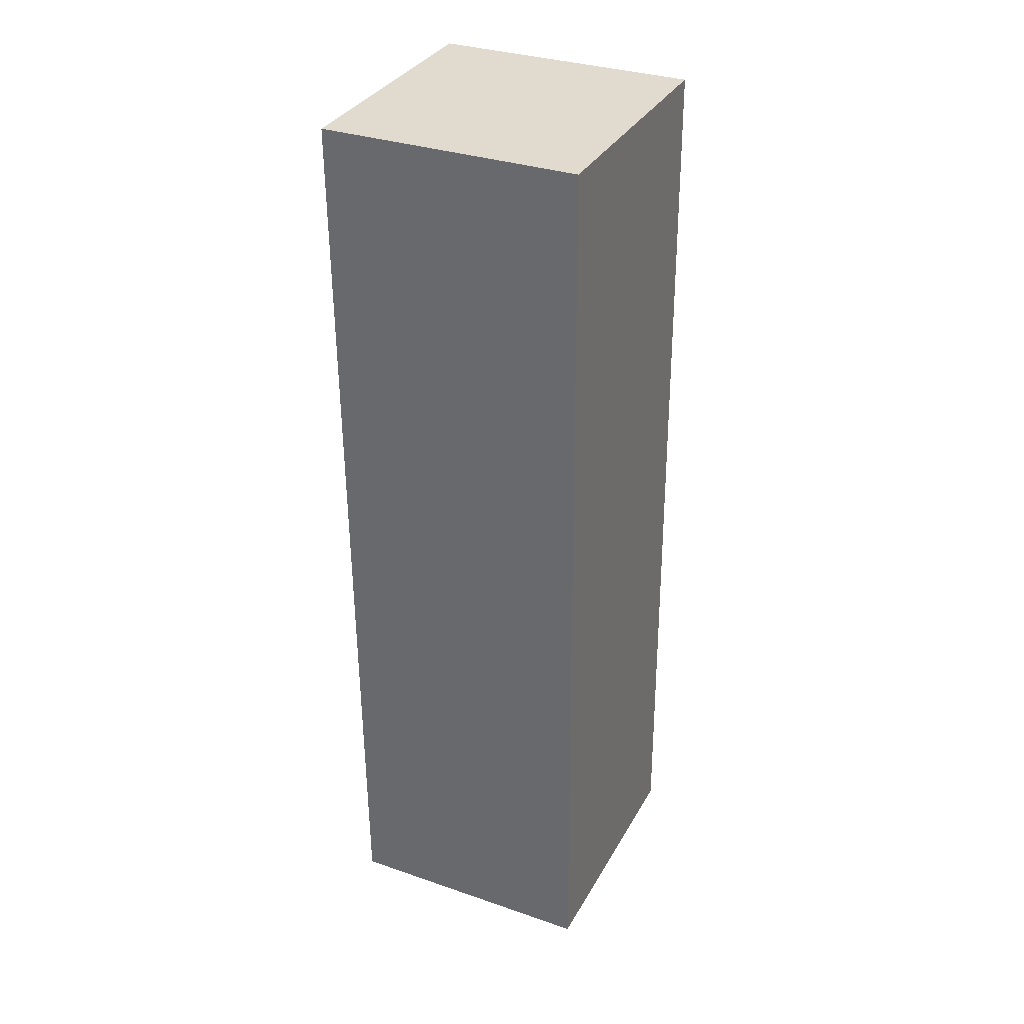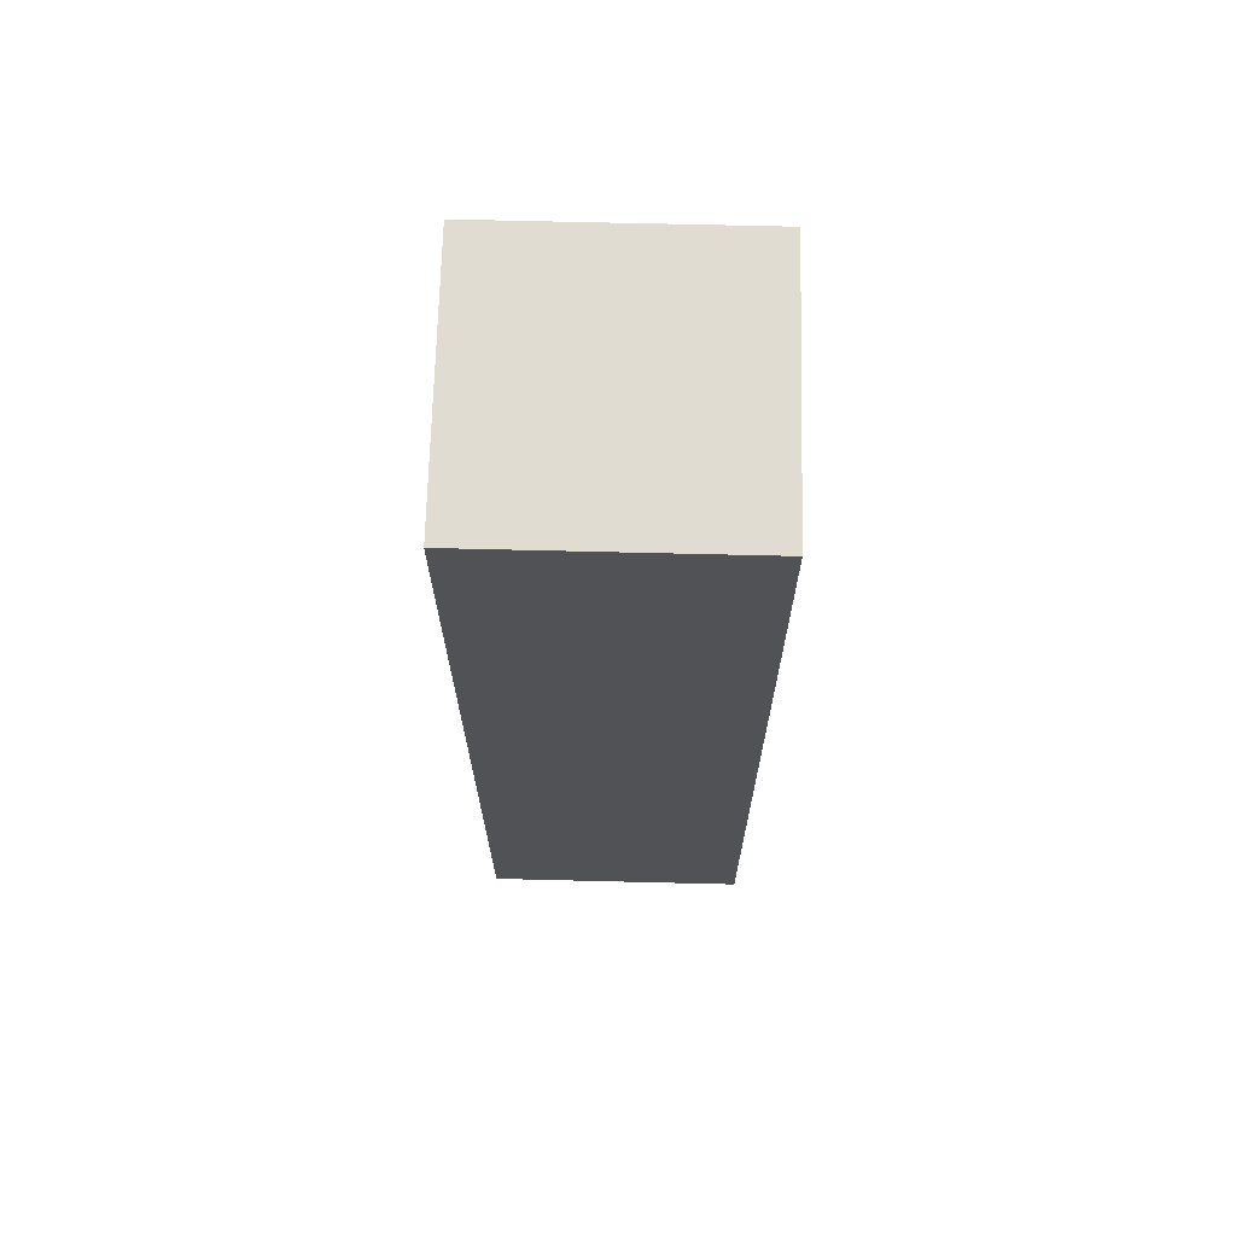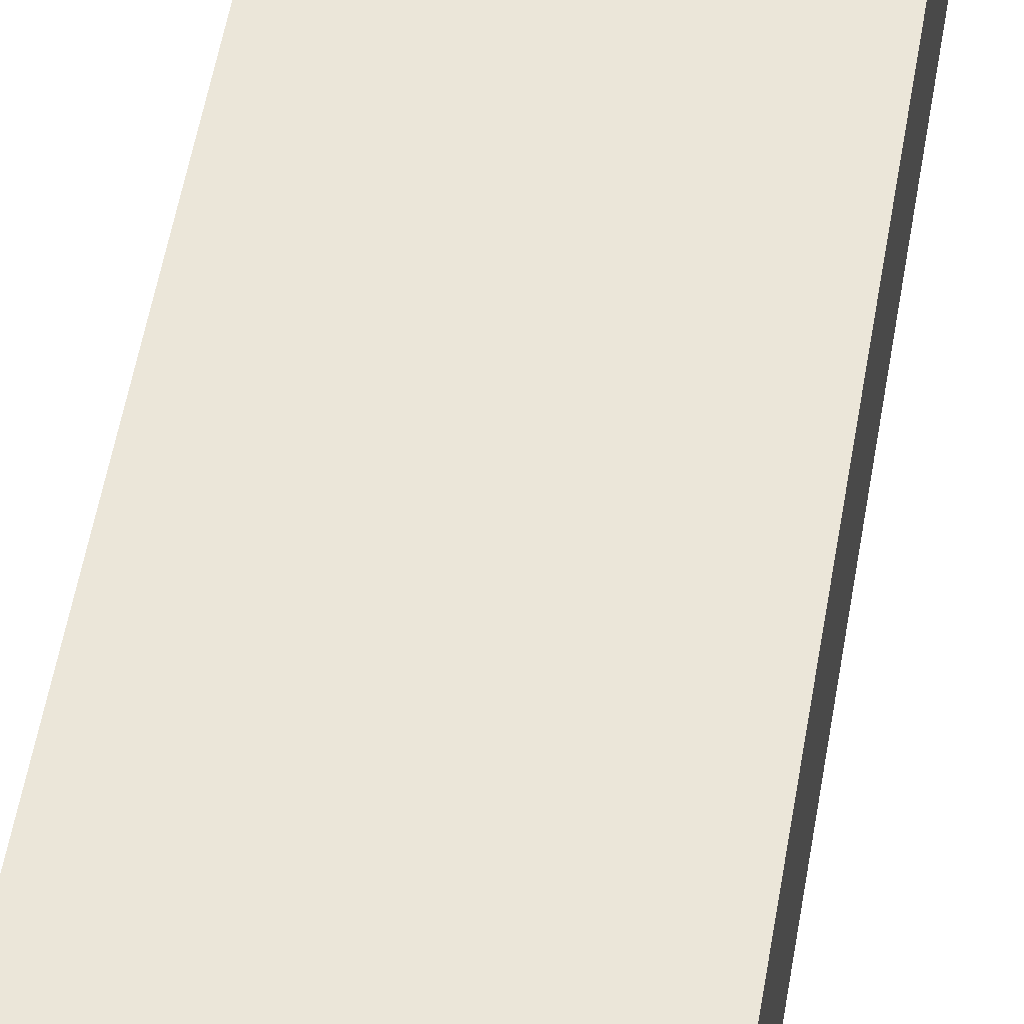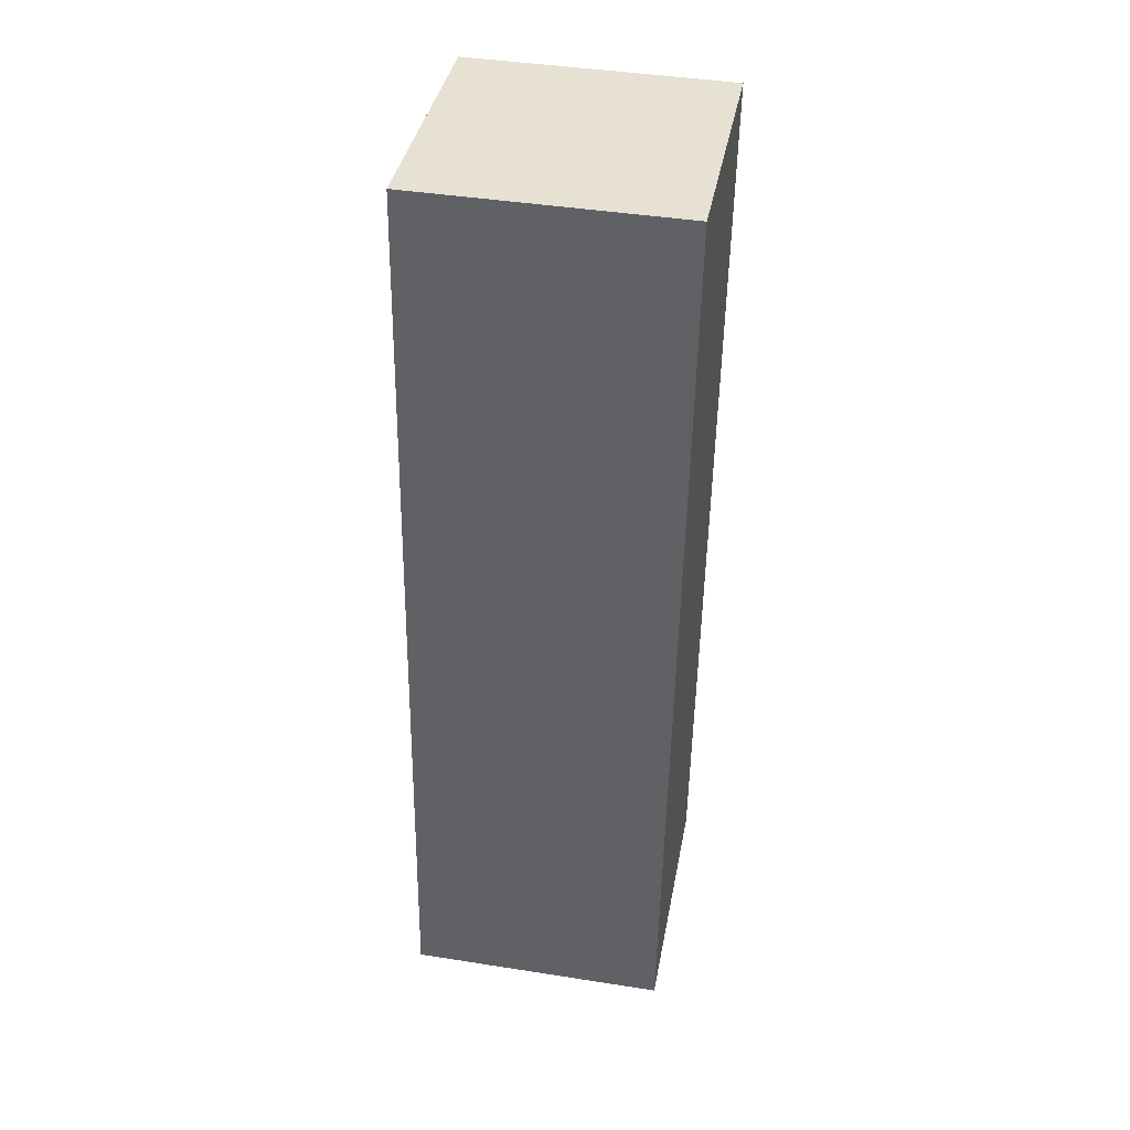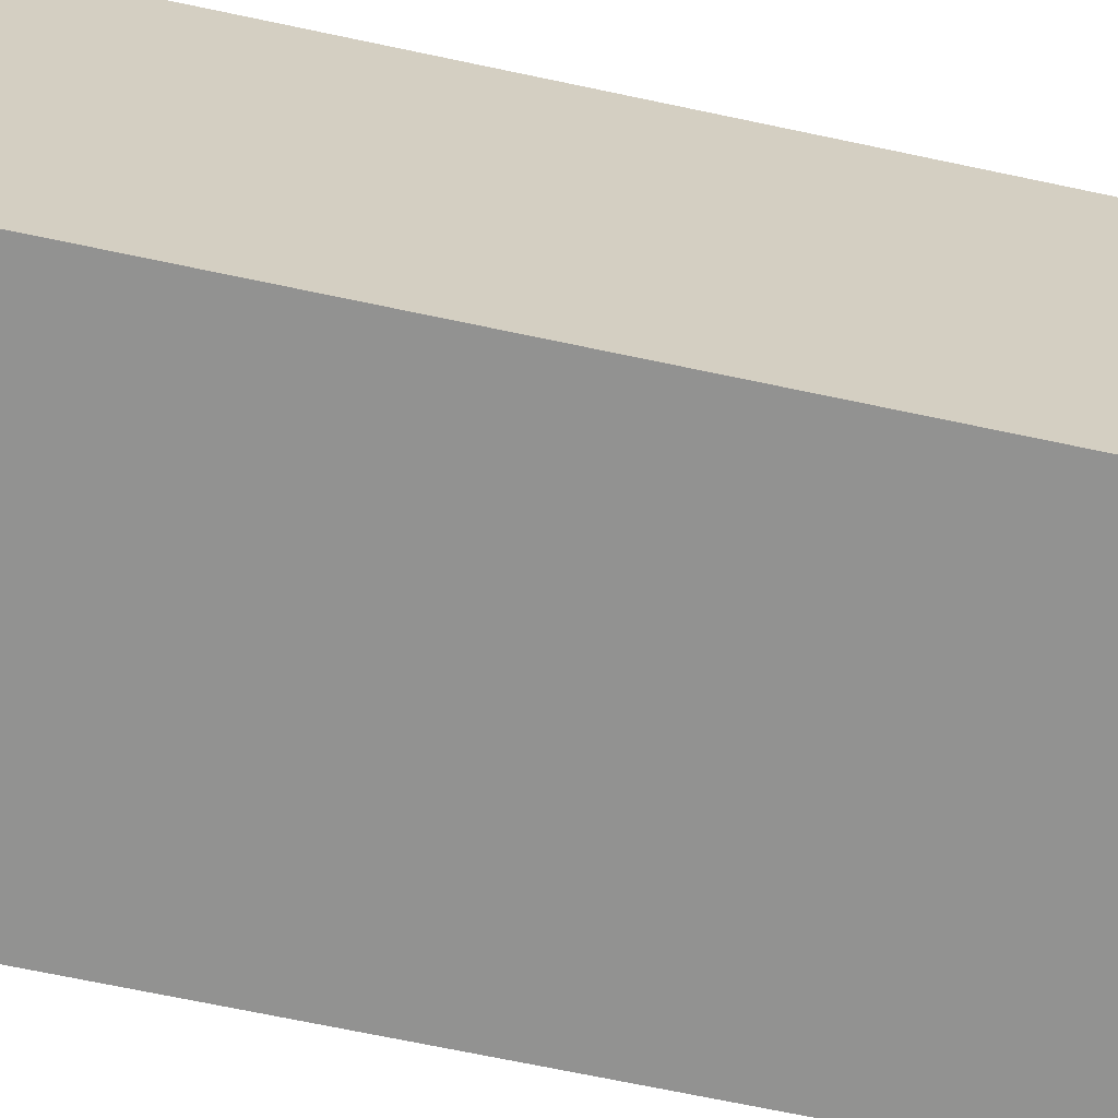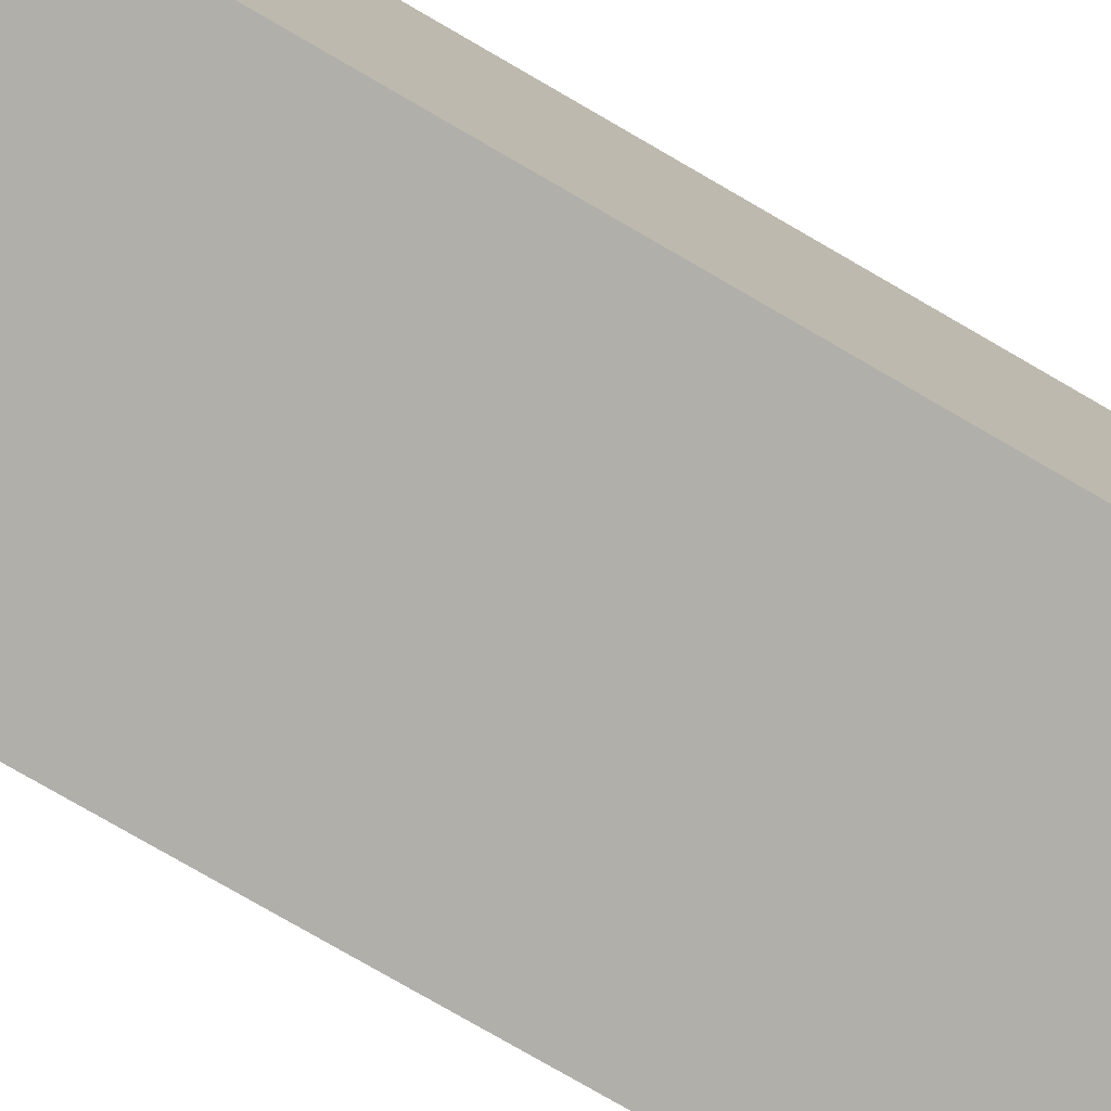
<metadata>
{"format":"obj","ext":"obj","renderer":"f3d","projection":"perspective","resolution":1024,"background":"white","views":[{"elev":32.7,"azim":-154.5,"up":"+Z"},{"elev":68.2,"azim":-178.6,"up":"+Z"},{"elev":56.5,"azim":9.8,"up":"+Y"},{"elev":38.3,"azim":100.4,"up":"+Z"},{"elev":-66.4,"azim":-102.6,"up":"+Y"},{"elev":-78.4,"azim":-120.2,"up":"+Y"}]}
</metadata>
<code>
o FoxTail
v -2.655 -2.498 9.598
v -2.655 -2.81 -9.512
v 2.655 -2.498 9.598
v -2.655 2.81 9.512
v -2.655 2.498 -9.598
v 2.655 2.498 -9.598
v 2.655 2.81 9.512
v 2.655 -2.81 -9.512
f 5 2 1
f 3 1 2
f 4 1 3
f 4 5 1
f 5 4 6
f 5 6 2
f 6 7 8
f 4 7 6
f 6 8 2
f 8 3 2
f 7 3 8
f 7 4 3

</code>
